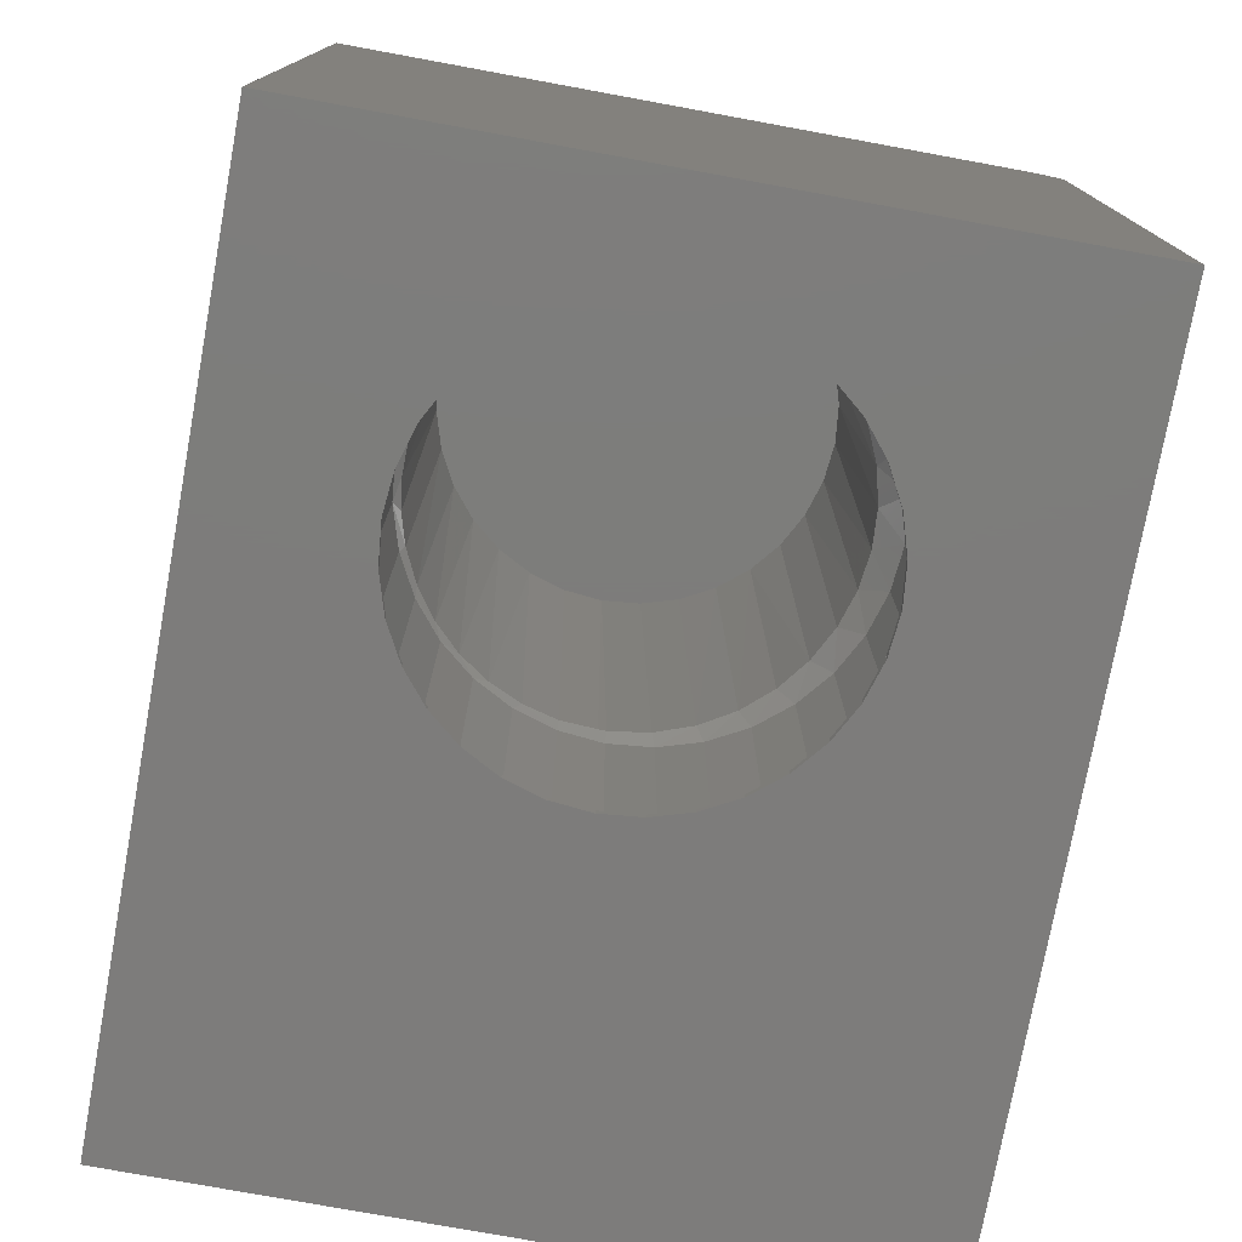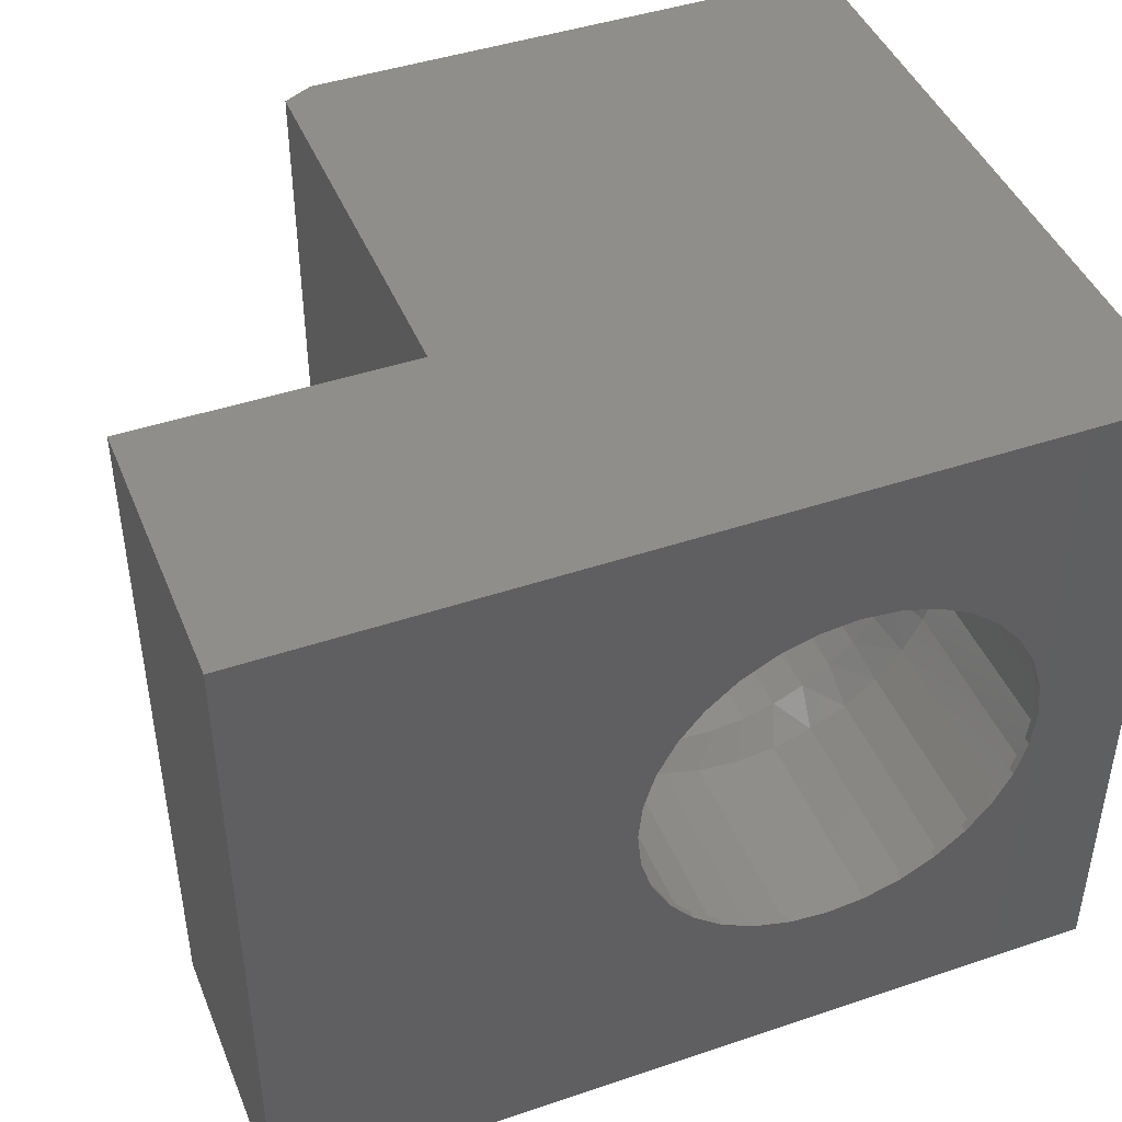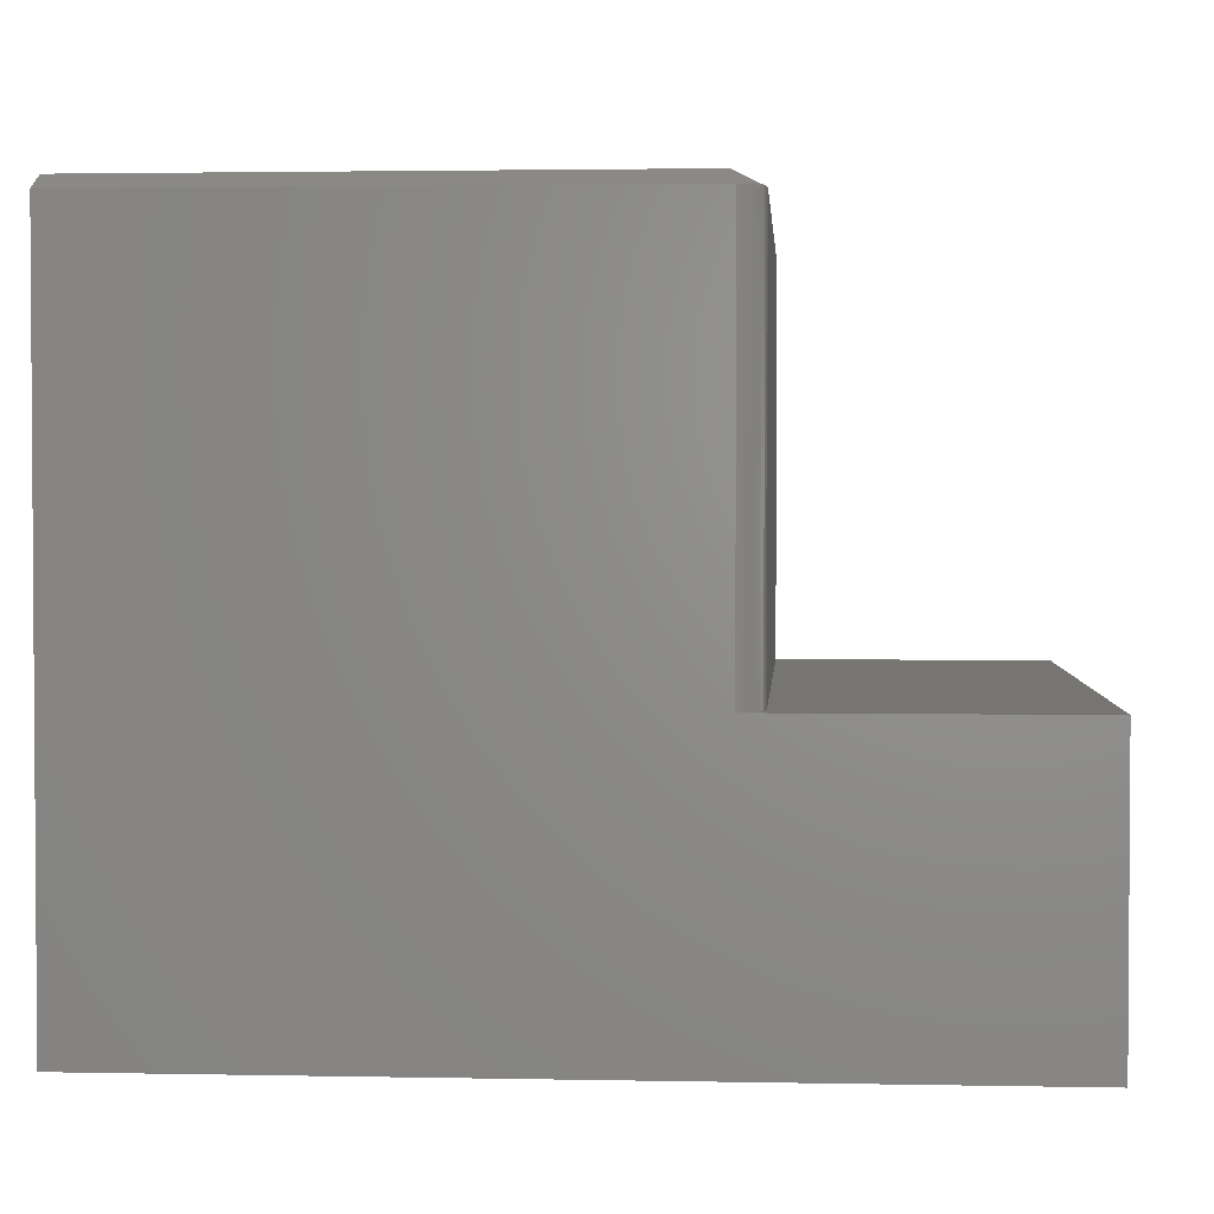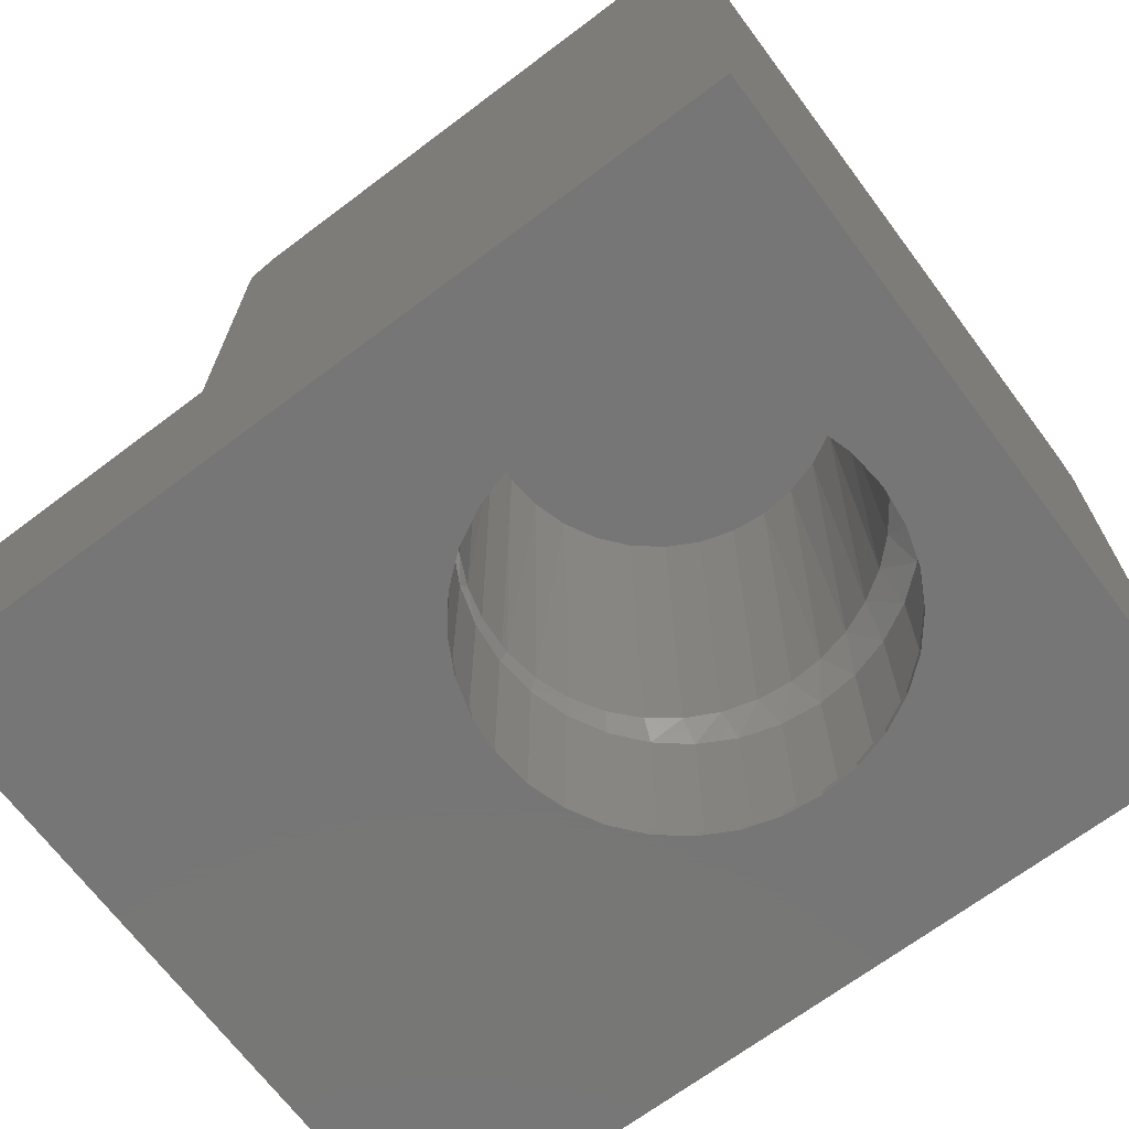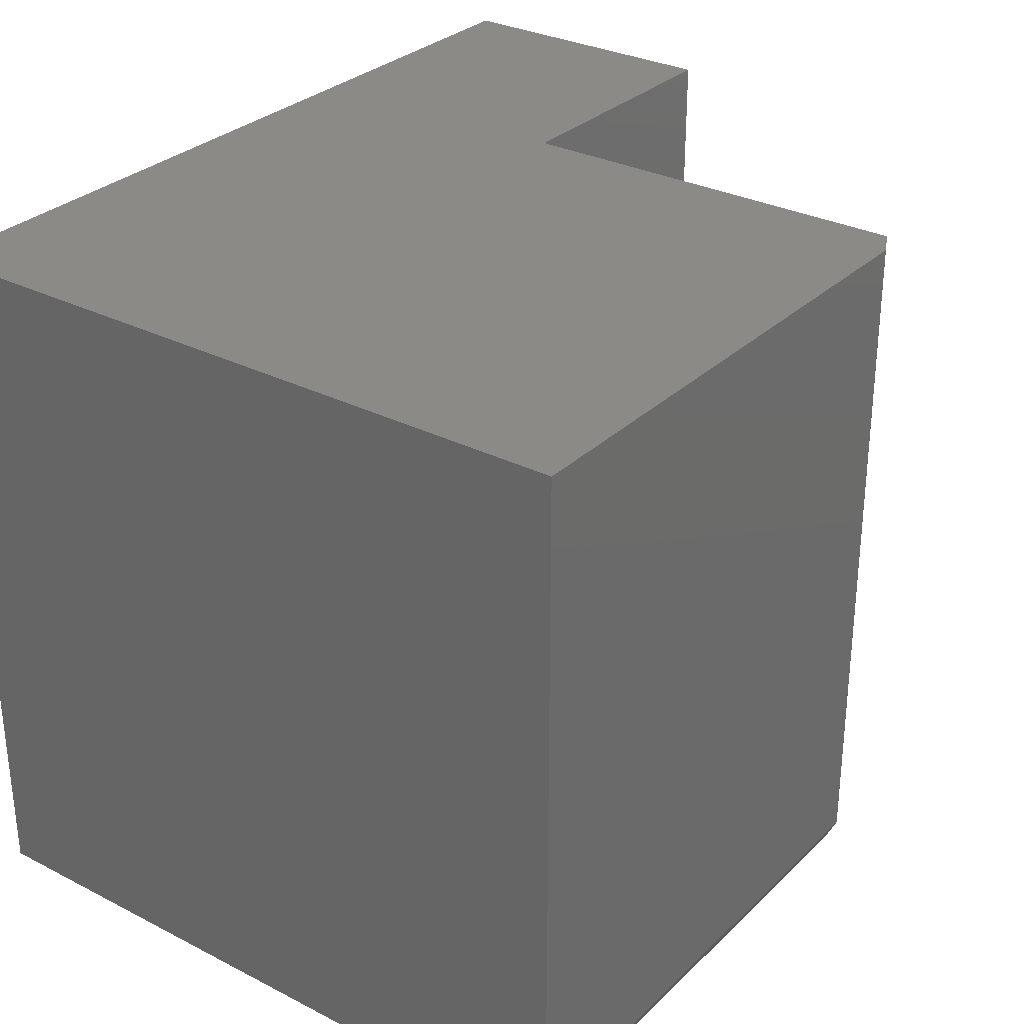
<metadata>
{"format":"stl","ext":"stl","renderer":"f3d","projection":"perspective","resolution":1024,"background":"white","views":[{"elev":-76.2,"azim":-100.4,"up":"+Z"},{"elev":44.3,"azim":158.5,"up":"+Y"},{"elev":2.3,"azim":4.0,"up":"+Z"},{"elev":-69.0,"azim":-143.1,"up":"+Z"},{"elev":30.3,"azim":-53.5,"up":"+Y"}]}
</metadata>
<code>
# stl→obj: 230 verts, 455 faces
v -0.3528 -0.291 -0.03608
v -0.3513 -0.2871 0.4453
v -0.3632 -0.3264 0.4453
v -0.335 -0.2557 -0.03874
v -0.3319 -0.251 0.4453
v -0.3106 -0.2241 -0.04151
v -0.3059 -0.2193 0.4453
v -0.2804 -0.1975 -0.04429
v -0.2742 -0.1932 0.4453
v -0.1988 -0.162 0.4453
v -0.206 -0.1636 -0.04951
v -0.1754 -0.1587 -0.05119
v -0.158 -0.158 0.4453
v -0.1442 -0.1584 -0.05267
v -0.1172 -0.162 0.4453
v -0.07792 -0.1739 0.4453
v -0.08327 -0.1718 -0.05487
v -0.051 -0.1874 -0.05563
v -0.04175 -0.1932 0.4453
v -0.02181 -0.2084 -0.05599
v -0.01004 -0.2193 0.4453
v 0.003412 -0.2341 -0.05595
v 0.01598 -0.251 0.4453
v 0.02387 -0.2638 -0.05549
v 0.03531 -0.2871 0.4453
v 0.03894 -0.2965 -0.05463
v 0.04721 -0.3264 0.4453
v -0.3636 -0.3286 -0.03362
v -0.3672 -0.3672 0.4453
v -0.3672 -0.3672 -0.03145
v -0.2631 -0.1863 -0.04568
v -0.2447 -0.1768 -0.04702
v -0.238 -0.1739 0.4453
v -0.2257 -0.1693 -0.0483
v -0.1133 -0.1628 -0.0539
v 0.04815 -0.3314 -0.0534
v 0.05123 -0.3672 -0.05183
v 0.05123 -0.3672 0.4453
v -0.158 -0.158 -0.2969
v -0.1988 -0.162 -0.2891
v -0.1988 -0.162 -0.2969
v -0.238 -0.1739 -0.2891
v -0.238 -0.1739 -0.2969
v -0.2742 -0.1932 -0.2891
v -0.2742 -0.1932 -0.2969
v -0.3059 -0.2193 -0.2891
v -0.3059 -0.2193 -0.2969
v -0.3319 -0.251 -0.2891
v -0.3319 -0.251 -0.2969
v -0.3513 -0.2871 -0.2891
v -0.3513 -0.2871 -0.2969
v -0.3632 -0.3264 -0.2891
v -0.3632 -0.3264 -0.2969
v -0.3672 -0.3672 -0.2891
v -0.3672 -0.3672 -0.2969
v -0.158 -0.158 -0.2891
v -0.1172 -0.162 -0.2969
v -0.1172 -0.162 -0.2891
v -0.07792 -0.1739 -0.2969
v -0.07792 -0.1739 -0.2891
v -0.04175 -0.1932 -0.2969
v -0.04175 -0.1932 -0.2891
v -0.01004 -0.2193 -0.2969
v -0.01004 -0.2193 -0.2891
v 0.01598 -0.251 -0.2969
v 0.01598 -0.251 -0.2891
v 0.03531 -0.2871 -0.2969
v 0.03531 -0.2871 -0.2891
v 0.04721 -0.3264 -0.2969
v 0.04721 -0.3264 -0.2891
v 0.05123 -0.3672 -0.2969
v 0.05123 -0.3672 -0.2891
v 0.05109 -0.375 -0.05145
v 0.04721 -0.408 0.4453
v -0.3632 -0.408 0.4453
v -0.367 -0.375 -0.03106
v 0.04571 -0.415 -0.04927
v 0.03531 -0.4472 0.4453
v 0.03291 -0.4528 -0.04682
v 0.01598 -0.4834 0.4453
v 0.01338 -0.4872 -0.0442
v -0.01004 -0.5151 0.4453
v -0.01196 -0.517 -0.04149
v -0.112 -0.5713 -0.03381
v -0.1172 -0.5724 0.4453
v -0.07792 -0.5605 0.4453
v -0.1494 -0.5762 -0.03167
v -0.158 -0.5764 0.4453
v -0.1869 -0.5744 -0.02986
v -0.1988 -0.5724 0.4453
v -0.2233 -0.566 -0.02845
v -0.238 -0.5605 0.4453
v -0.2566 -0.5517 -0.02748
v -0.2742 -0.5411 0.4453
v -0.2869 -0.5319 -0.02696
v -0.3059 -0.5151 0.4453
v -0.3134 -0.5073 -0.0269
v -0.3319 -0.4834 0.4453
v -0.3352 -0.4784 -0.0273
v -0.3513 -0.4472 0.4453
v -0.3625 -0.4113 -0.0294
v -0.0758 -0.5596 -0.03621
v -0.04175 -0.5411 0.4453
v -0.04207 -0.5414 -0.0388
v -0.3517 -0.4461 -0.02814
v -0.158 -0.5764 -0.2969
v -0.1172 -0.5724 -0.2891
v -0.1172 -0.5724 -0.2969
v -0.07792 -0.5605 -0.2891
v -0.07792 -0.5605 -0.2969
v -0.04175 -0.5411 -0.2891
v -0.04175 -0.5411 -0.2969
v -0.01004 -0.5151 -0.2891
v -0.01004 -0.5151 -0.2969
v 0.01598 -0.4834 -0.2891
v 0.01598 -0.4834 -0.2969
v 0.03531 -0.4472 -0.2891
v 0.03531 -0.4472 -0.2969
v 0.04721 -0.408 -0.2891
v 0.04721 -0.408 -0.2969
v -0.158 -0.5764 -0.2891
v -0.1988 -0.5724 -0.2969
v -0.1988 -0.5724 -0.2891
v -0.238 -0.5605 -0.2969
v -0.238 -0.5605 -0.2891
v -0.2742 -0.5411 -0.2969
v -0.2742 -0.5411 -0.2891
v -0.3059 -0.5151 -0.2969
v -0.3059 -0.5151 -0.2891
v -0.3319 -0.4834 -0.2969
v -0.3319 -0.4834 -0.2891
v -0.3513 -0.4472 -0.2969
v -0.3513 -0.4472 -0.2891
v -0.3632 -0.408 -0.2969
v -0.3632 -0.408 -0.2891
v -0.1656 -0.6 -0.2891
v -0.1217 -0.5957 -0.2891
v -0.1217 -0.1543 -0.2891
v -0.1656 -0.15 -0.2891
v -0.2095 -0.1543 -0.2891
v -0.2517 -0.1671 -0.2891
v -0.2906 -0.1879 -0.2891
v -0.2906 -0.5621 -0.2891
v -0.2517 -0.5829 -0.2891
v -0.2095 -0.5957 -0.2891
v -0.07952 -0.1671 -0.2891
v -0.04062 -0.1879 -0.2891
v -0.006526 -0.2159 -0.2891
v 0.02146 -0.25 -0.2891
v 0.04225 -0.2889 -0.2891
v 0.05505 -0.3311 -0.2891
v 0.05505 -0.4189 -0.2891
v 0.04225 -0.4611 -0.2891
v 0.02146 -0.5 -0.2891
v -0.006526 -0.5341 -0.2891
v -0.04062 -0.5621 -0.2891
v -0.07952 -0.5829 -0.2891
v 0.05937 -0.375 -0.2891
v -0.3247 -0.2159 -0.2891
v -0.3527 -0.25 -0.2891
v -0.3735 -0.2889 -0.2891
v -0.3863 -0.3311 -0.2891
v -0.3906 -0.375 -0.2891
v -0.3863 -0.4189 -0.2891
v -0.3735 -0.4611 -0.2891
v -0.3527 -0.5 -0.2891
v -0.3247 -0.5341 -0.2891
v -0.3247 -0.5341 -0.0625
v -0.3527 -0.5 -0.0625
v -0.2517 -0.5829 -0.0625
v -0.2906 -0.5621 -0.0625
v -0.2095 -0.5957 -0.0625
v -0.1656 -0.6 -0.0625
v -0.1217 -0.5957 -0.0625
v -0.07952 -0.5829 -0.0625
v -0.006526 -0.5341 -0.0625
v -0.04062 -0.5621 -0.0625
v 0.02146 -0.5 -0.0625
v 0.04225 -0.4611 -0.0625
v -0.3906 -0.375 -0.0625
v -0.3863 -0.4189 -0.0625
v -0.3735 -0.4611 -0.0625
v 0.05937 -0.375 -0.0625
v 0.05505 -0.4189 -0.0625
v 0.04225 -0.2889 -0.0625
v 0.05505 -0.3311 -0.0625
v 0.02146 -0.25 -0.0625
v -0.006526 -0.2159 -0.0625
v -0.07952 -0.1671 -0.0625
v -0.04062 -0.1879 -0.0625
v -0.1217 -0.1543 -0.0625
v -0.1656 -0.15 -0.0625
v -0.2095 -0.1543 -0.0625
v -0.2906 -0.1879 -0.0625
v -0.2517 -0.1671 -0.0625
v -0.3863 -0.3311 -0.0625
v -0.3735 -0.2889 -0.0625
v -0.3527 -0.25 -0.0625
v -0.3247 -0.2159 -0.0625
v 0.4297 4.987e-17 -0.2969
v -0.4688 0 -0.2969
v 0.4297 -0.75 -0.2969
v -0.4688 -0.75 -0.2969
v 0.1365 -0.7188 0.005757
v 0.1365 -0.7188 0.4346
v 0.1359 -0.7248 0.005757
v 0.1359 -0.7248 0.4346
v 0.1341 -0.7307 0.005757
v 0.1341 -0.7307 0.4346
v 0.1312 -0.7361 0.005757
v 0.1312 -0.7361 0.4346
v 0.1274 -0.7408 0.005757
v 0.1274 -0.7408 0.4346
v 0.1226 -0.7447 0.005757
v 0.1226 -0.7447 0.4346
v 0.1172 -0.7476 0.005757
v 0.1172 -0.7476 0.4346
v 0.1114 -0.7494 0.005757
v 0.1114 -0.7494 0.4346
v 0.1053 -0.75 0.005757
v 0.1053 -0.75 0.4346
v -0.4688 -0.75 0.4346
v 0.4297 -0.75 0.005757
v 0.1053 7.334e-17 0.4502
v -0.4688 4.147e-17 0.4502
v 0.1053 -0.7188 0.4502
v -0.4688 -0.7188 0.4502
v 0.1365 5.04e-17 0.005757
v 0.1365 7.421e-17 0.4346
v 0.4297 6.667e-17 0.005757
f 1 2 3
f 2 1 4
f 4 5 2
f 5 4 6
f 6 7 5
f 7 6 8
f 8 9 7
f 10 11 12
f 12 13 10
f 14 13 12
f 15 13 14
f 16 17 18
f 18 19 16
f 19 18 20
f 20 21 19
f 21 20 22
f 22 23 21
f 24 23 22
f 25 23 24
f 26 25 24
f 27 25 26
f 1 3 28
f 28 3 29
f 28 29 30
f 8 31 9
f 9 31 32
f 9 32 33
f 32 34 33
f 33 34 11
f 33 11 10
f 14 35 15
f 15 35 17
f 15 17 16
f 26 36 27
f 27 36 37
f 27 37 38
f 39 40 41
f 41 40 42
f 41 42 43
f 43 42 44
f 43 44 45
f 45 44 46
f 45 46 47
f 47 46 48
f 47 48 49
f 49 48 50
f 49 50 51
f 51 50 52
f 51 52 53
f 53 52 54
f 53 54 55
f 40 39 56
f 56 39 57
f 56 57 58
f 58 57 59
f 58 59 60
f 60 59 61
f 60 61 62
f 62 61 63
f 62 63 64
f 64 63 65
f 64 65 66
f 66 65 67
f 66 67 68
f 68 67 69
f 68 69 70
f 70 69 71
f 70 71 72
f 37 73 38
f 73 74 38
f 75 76 29
f 76 30 29
f 77 74 73
f 78 74 77
f 79 78 77
f 80 78 79
f 81 80 79
f 82 80 81
f 83 82 81
f 84 85 86
f 85 84 87
f 87 88 85
f 88 87 89
f 89 90 88
f 90 89 91
f 91 92 90
f 92 91 93
f 93 94 92
f 95 94 93
f 96 94 95
f 97 96 95
f 98 96 97
f 99 98 97
f 100 98 99
f 75 101 76
f 84 86 102
f 102 86 103
f 102 103 104
f 104 103 82
f 104 82 83
f 99 105 100
f 100 105 101
f 100 101 75
f 106 107 108
f 108 107 109
f 108 109 110
f 110 109 111
f 110 111 112
f 112 111 113
f 112 113 114
f 114 113 115
f 114 115 116
f 116 115 117
f 116 117 118
f 118 117 119
f 118 119 120
f 120 119 72
f 120 72 71
f 107 106 121
f 121 106 122
f 121 122 123
f 123 122 124
f 123 124 125
f 125 124 126
f 125 126 127
f 127 126 128
f 127 128 129
f 129 128 130
f 129 130 131
f 131 130 132
f 131 132 133
f 133 132 134
f 133 134 135
f 135 134 55
f 135 55 54
f 121 136 137
f 56 138 139
f 56 139 140
f 40 56 140
f 140 141 40
f 42 40 141
f 141 142 42
f 42 142 44
f 123 125 143
f 143 144 123
f 144 121 123
f 121 144 145
f 121 145 136
f 138 56 58
f 138 58 146
f 146 58 60
f 146 60 147
f 60 62 147
f 148 147 62
f 62 64 148
f 148 64 66
f 148 66 149
f 149 66 68
f 149 68 150
f 150 68 70
f 150 70 151
f 72 151 70
f 152 119 117
f 152 117 153
f 153 117 115
f 153 115 154
f 115 113 154
f 155 154 113
f 113 111 155
f 156 155 111
f 156 111 109
f 156 109 107
f 156 107 157
f 157 107 121
f 121 137 157
f 158 151 72
f 158 72 119
f 158 119 152
f 44 142 46
f 46 142 159
f 46 159 48
f 48 159 160
f 48 160 50
f 50 160 161
f 50 161 52
f 52 161 162
f 52 162 54
f 54 162 163
f 54 163 135
f 135 163 164
f 135 164 133
f 133 164 165
f 133 165 131
f 131 165 166
f 131 166 129
f 129 166 167
f 129 167 127
f 127 167 143
f 127 143 125
f 97 168 169
f 93 170 171
f 93 171 95
f 171 168 95
f 95 168 97
f 91 172 170
f 91 170 93
f 89 87 173
f 173 172 89
f 89 172 91
f 87 84 174
f 174 173 87
f 84 102 175
f 175 174 84
f 104 83 176
f 176 177 104
f 104 177 102
f 83 81 178
f 178 176 83
f 179 178 81
f 102 177 175
f 180 76 181
f 181 76 101
f 181 101 182
f 182 101 105
f 182 105 169
f 169 105 99
f 169 99 97
f 73 183 77
f 77 183 184
f 77 184 79
f 79 184 179
f 79 179 81
f 26 185 186
f 186 36 26
f 24 187 185
f 24 185 26
f 188 22 20
f 188 187 22
f 22 187 24
f 18 189 190
f 18 190 20
f 190 188 20
f 191 17 35
f 191 189 17
f 17 189 18
f 14 192 191
f 14 191 35
f 193 12 11
f 193 192 12
f 12 192 14
f 32 194 195
f 195 34 32
f 195 193 34
f 34 193 11
f 194 32 31
f 180 196 28
f 180 28 30
f 180 30 76
f 28 196 1
f 1 196 197
f 1 197 4
f 4 197 198
f 4 198 6
f 6 198 199
f 6 199 8
f 8 199 194
f 8 194 31
f 186 183 36
f 36 183 73
f 36 73 37
f 200 118 120
f 200 120 71
f 200 71 69
f 200 69 67
f 200 67 65
f 200 65 63
f 200 63 61
f 200 61 59
f 200 59 57
f 200 57 201
f 202 203 108
f 202 108 110
f 202 110 112
f 202 112 114
f 202 114 116
f 202 116 118
f 202 118 200
f 201 57 39
f 201 39 41
f 201 41 43
f 201 43 45
f 201 45 47
f 201 47 49
f 201 49 51
f 201 51 53
f 201 53 55
f 201 55 203
f 203 55 134
f 203 134 132
f 203 132 130
f 203 130 128
f 203 128 126
f 203 126 124
f 203 124 122
f 203 122 106
f 203 106 108
f 13 15 10
f 33 10 15
f 16 33 15
f 85 90 86
f 88 90 85
f 90 92 86
f 86 92 94
f 86 94 103
f 103 94 96
f 103 96 82
f 82 96 98
f 82 98 80
f 80 98 100
f 80 100 78
f 78 100 75
f 78 75 74
f 74 75 29
f 74 29 38
f 38 29 3
f 38 3 27
f 27 3 2
f 27 2 25
f 25 2 5
f 25 5 23
f 23 5 7
f 23 7 21
f 21 7 9
f 21 9 19
f 19 9 33
f 19 33 16
f 136 174 137
f 137 174 175
f 137 175 157
f 157 175 177
f 157 177 156
f 156 177 176
f 156 176 155
f 155 176 178
f 155 178 154
f 154 178 179
f 154 179 153
f 153 179 184
f 153 184 152
f 152 184 183
f 152 183 158
f 174 136 173
f 173 136 145
f 173 145 172
f 172 145 144
f 172 144 170
f 170 144 143
f 170 143 171
f 171 143 167
f 171 167 168
f 168 167 166
f 168 166 169
f 169 166 165
f 169 165 182
f 182 165 164
f 182 164 181
f 181 164 163
f 181 163 180
f 139 193 140
f 140 193 195
f 140 195 141
f 141 195 194
f 141 194 142
f 142 194 199
f 142 199 159
f 159 199 198
f 159 198 160
f 160 198 197
f 160 197 161
f 161 197 196
f 161 196 162
f 162 196 180
f 162 180 163
f 193 139 192
f 192 139 138
f 192 138 191
f 191 138 146
f 191 146 189
f 189 146 147
f 189 147 190
f 190 147 148
f 190 148 188
f 188 148 149
f 188 149 187
f 187 149 150
f 187 150 185
f 185 150 151
f 185 151 186
f 186 151 158
f 186 158 183
f 204 205 206
f 206 205 207
f 206 207 208
f 208 207 209
f 208 209 210
f 210 209 211
f 210 211 212
f 212 211 213
f 212 213 214
f 214 213 215
f 214 215 216
f 216 215 217
f 216 217 218
f 218 217 219
f 218 219 220
f 220 219 221
f 221 222 220
f 220 222 203
f 220 203 223
f 223 203 202
f 224 225 226
f 226 225 227
f 228 229 204
f 204 229 205
f 224 229 225
f 225 229 228
f 225 228 201
f 201 228 230
f 201 230 200
f 225 201 227
f 227 201 203
f 227 203 222
f 205 229 226
f 226 229 224
f 222 221 227
f 227 221 226
f 226 221 219
f 226 219 217
f 226 217 215
f 226 215 213
f 226 213 211
f 226 211 209
f 226 209 207
f 226 207 205
f 200 230 202
f 202 230 223
f 223 230 228
f 223 228 204
f 223 204 206
f 223 206 208
f 223 208 210
f 223 210 212
f 223 212 214
f 223 214 216
f 223 216 218

</code>
